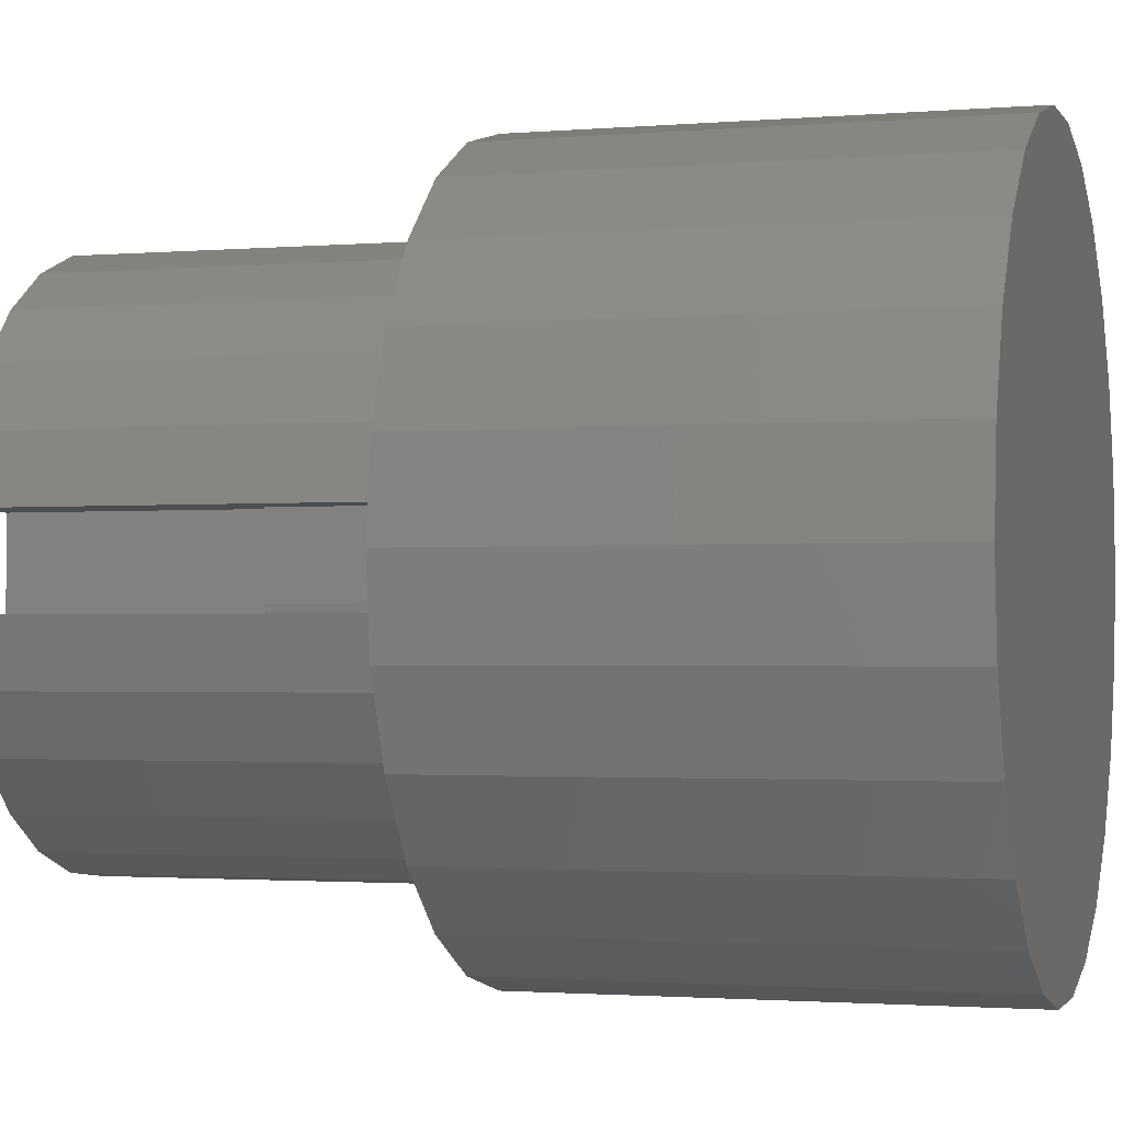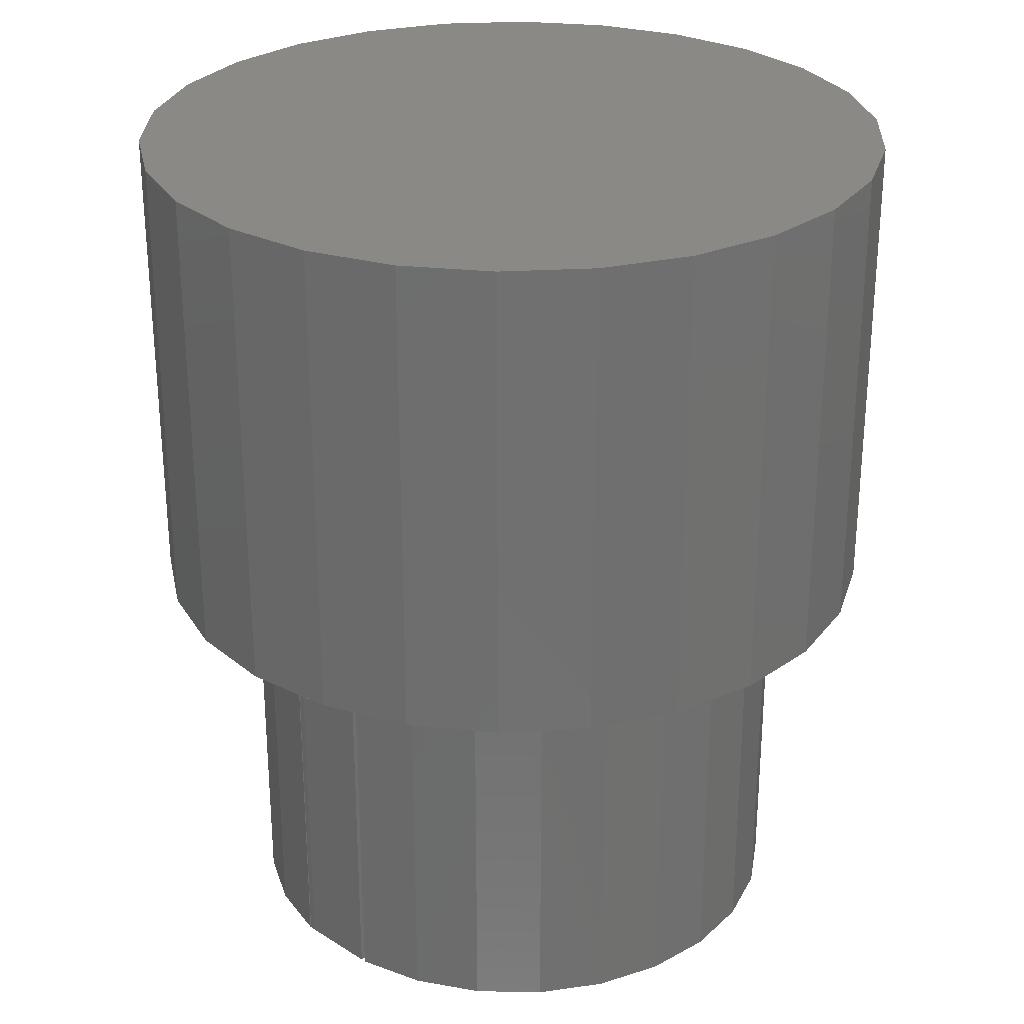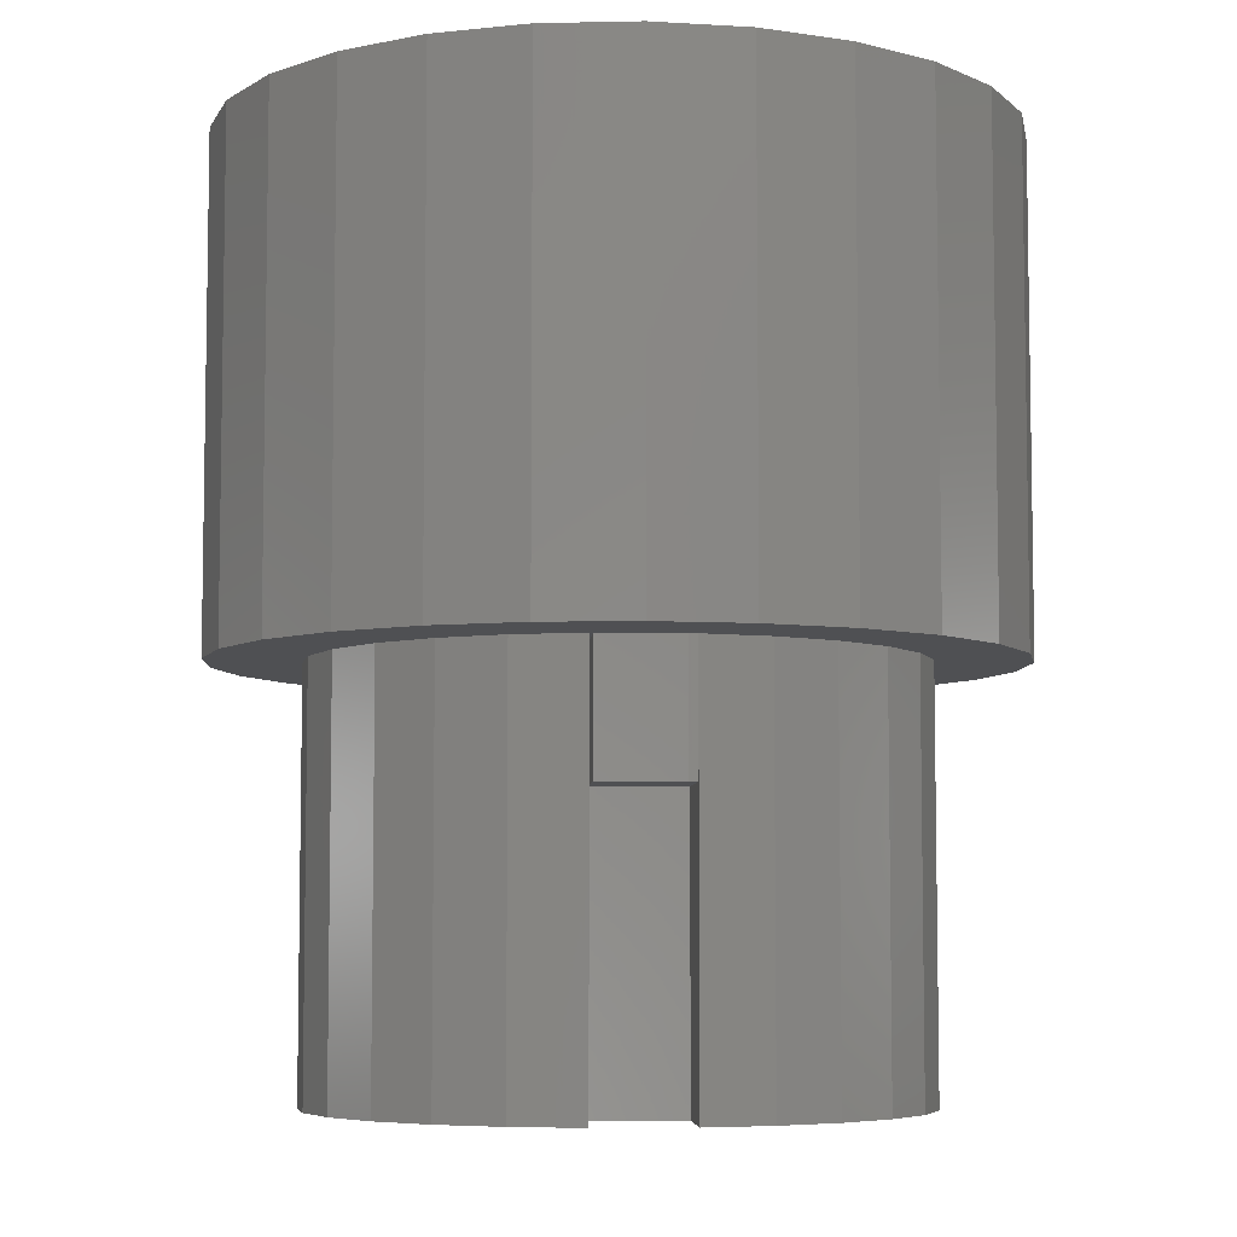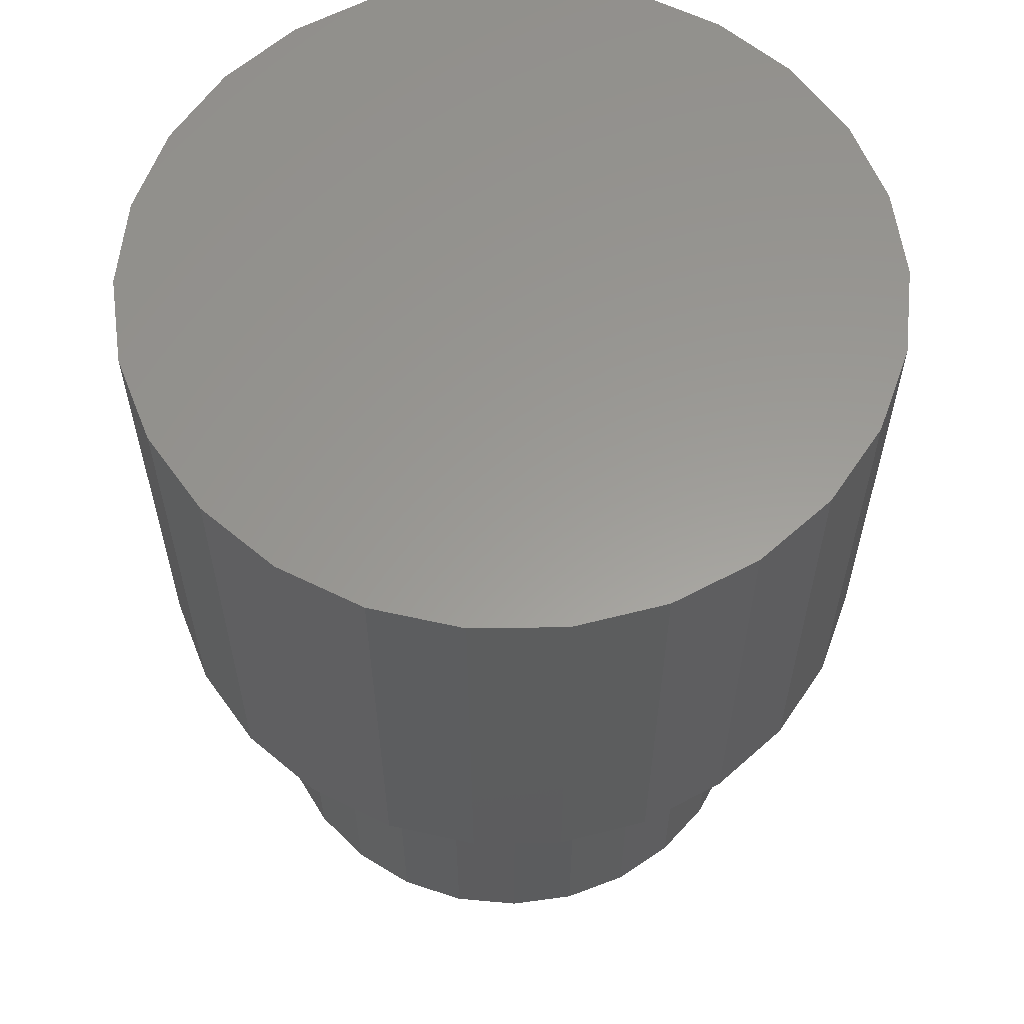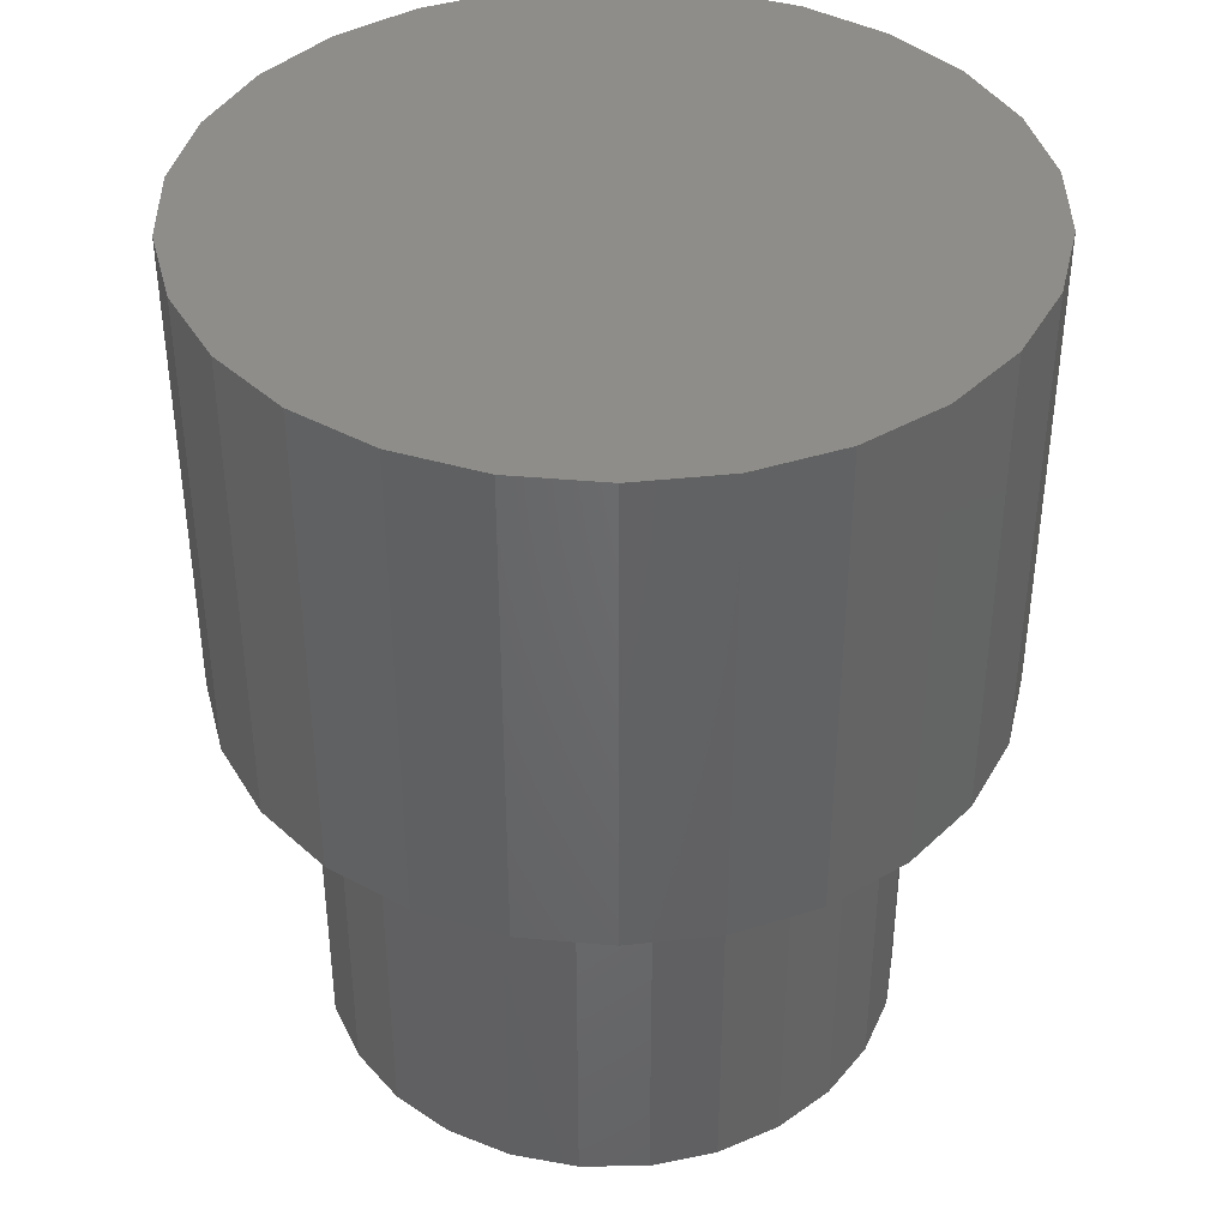
<metadata>
{"format":"stl","ext":"stl","renderer":"f3d","projection":"perspective","resolution":1024,"background":"white","views":[{"elev":-1.7,"azim":-73.1,"up":"+Y"},{"elev":28.1,"azim":133.6,"up":"+Z"},{"elev":-6.2,"azim":-93.3,"up":"+Z"},{"elev":59.7,"azim":-14.7,"up":"+Z"},{"elev":40.1,"azim":-7.5,"up":"+Z"}]}
</metadata>
<code>
# stl→obj: 240 verts, 476 faces
v 0.5733 0.1398 0
v 0.5903 0 0.75
v 0.5903 0 0
v 0.5733 0.1398 0.75
v 0.5234 0.2715 0
v 0.5234 0.2715 0.75
v 0.4434 0.3874 0
v 0.4434 0.3874 0.75
v 0.338 0.4808 0
v 0.338 0.4808 0.75
v 0.2132 0.5462 0.75
v 0.2132 0.5462 0
v 0.0765 0.58 0
v 0.0765 0.58 0.75
v -0.06433 0.58 0
v -0.06433 0.58 0.75
v -0.2011 0.5462 0
v -0.2011 0.5462 0.75
v -0.3258 0.4808 0.75
v -0.3258 0.4808 0
v -0.4312 0.3874 0
v -0.4312 0.3874 0.75
v -0.5112 0.2715 0
v -0.5112 0.2715 0.75
v -0.5611 0.1398 0.75
v -0.5611 0.1398 0
v -0.5781 5.904e-16 0.75
v -0.5781 5.904e-16 0
v -0.5611 -0.1398 0
v -0.5611 -0.1398 0.75
v -0.5112 -0.2715 0.75
v -0.5112 -0.2715 0
v -0.4312 -0.3874 0
v -0.4312 -0.3874 0.75
v -0.3258 -0.4808 0
v -0.3258 -0.4808 0.75
v -0.2011 -0.5462 0.75
v -0.2011 -0.5462 0
v -0.06433 -0.58 0
v -0.06433 -0.58 0.75
v 0.0765 -0.58 0.75
v 0.0765 -0.58 0
v 0.2132 -0.5462 0.75
v 0.2132 -0.5462 0
v 0.338 -0.4808 0
v 0.338 -0.4808 0.75
v 0.4434 -0.3874 0.75
v 0.4434 -0.3874 0
v 0.5234 -0.2715 0
v 0.5234 -0.2715 0.75
v 0.5733 -0.1398 0.75
v 0.5733 -0.1398 0
v -0.2859 -0.3395 0
v -0.3567 -0.2643 0
v -0.1996 -0.3964 0
v -0.4081 -0.1747 0
v -0.1026 -0.4318 0
v -0.4375 -0.07566 0
v -0.4365 -0.07088 0
v -0.4361 -0.07508 0
v -0.437 -0.06669 0
v -0.4375 -0.0625 0
v -1.249e-16 -0.4438 0
v -0.4375 0.05773 0
v -0.4375 0.0625 0
v 0.1026 -0.4318 0
v -0.3047 0.05773 0
v -0.2993 -0.07566 0
v -0.3047 -0.07508 0
v -0.4109 0.1645 0
v -0.2993 0.0625 0
v 0.1996 -0.3964 0
v -0.361 0.2573 0
v 0.2859 -0.3395 0
v -0.2904 0.3356 0
v 0.3567 -0.2643 0
v -0.2033 0.395 0
v 0.4081 -0.1747 0
v -0.1046 0.432 0
v 0.3047 0.05469 0
v 0.3047 -0.07566 0
v 0.2993 -0.07566 0
v 0.2993 0.0625 0
v 0.4367 -0.07228 0
v 0.4375 -0.07566 0
v 0.4364 -0.07566 0
v 0.4371 -0.06891 0
v 0.4375 -0.06554 0
v 0.4375 0.0625 0
v 0.4375 0.05469 0
v 0.4323 0.05469 0
v -9.021e-17 0.4446 0
v 0.1046 0.432 0
v 0.4109 0.1645 0
v 0.2033 0.395 0
v 0.361 0.2573 0
v 0.2904 0.3356 0
v -0.2859 -0.3395 0.75
v -0.3567 -0.2643 0.75
v -0.1996 -0.3964 0.75
v -0.4081 -0.1747 0.75
v -0.1026 -0.4318 0.75
v -0.4375 -0.07566 0.75
v -1.249e-16 -0.4438 0.75
v -0.4375 0.0625 0.75
v 0.1026 -0.4318 0.75
v -0.4109 0.1645 0.75
v -0.2993 0.0625 0.75
v -0.2993 -0.07566 0.75
v 0.1996 -0.3964 0.75
v -0.361 0.2573 0.75
v 0.2859 -0.3395 0.75
v -0.2904 0.3356 0.75
v 0.3567 -0.2643 0.75
v -0.2033 0.395 0.75
v 0.4081 -0.1747 0.75
v -0.1046 0.432 0.75
v 0.3047 0.05469 0.75
v 0.2993 -0.07566 0.75
v 0.3047 -0.07566 0.75
v 0.2993 0.0625 0.75
v 0.4367 -0.07228 0.75
v 0.4364 -0.07566 0.75
v 0.4375 -0.07566 0.75
v 0.4371 -0.06891 0.75
v 0.4375 -0.06554 0.75
v 0.4375 0.0625 0.75
v 0.4323 0.05469 0.75
v 0.4375 0.05469 0.75
v -9.021e-17 0.4446 0.75
v 0.1046 0.432 0.75
v 0.4109 0.1645 0.75
v 0.2033 0.395 0.75
v 0.361 0.2573 0.75
v 0.2904 0.3356 0.75
v -0.4375 -0.0625 -0.1875
v -0.437 -0.06669 -0.1875
v -0.4365 -0.07088 -0.1875
v -0.4361 -0.07508 -0.1875
v -0.3047 -0.07508 -0.1875
v -0.3047 0.05773 -0.1875
v -0.4375 0.05773 -0.1875
v 0.3047 -0.07566 -0.1875
v 0.3047 -0.07566 -0.6172
v 0.2993 -0.07566 -0.6172
v 0.3047 0.05469 -0.1875
v 0.2993 0.0625 -0.6172
v 0.4375 0.05469 -0.1875
v 0.4375 0.0625 -0.6172
v 0.4109 0.1645 -0.6172
v 0.361 0.2573 -0.6172
v 0.2904 0.3356 -0.6172
v 0.2033 0.395 -0.6172
v 0.1046 0.432 -0.6172
v -9.021e-17 0.4446 -0.6172
v -0.1046 0.432 -0.6172
v -0.2033 0.395 -0.6172
v -0.2904 0.3356 -0.6172
v -0.361 0.2573 -0.6172
v -0.4109 0.1645 -0.6172
v -0.4375 0.0625 -0.6172
v 0.4375 -0.06554 -0.1875
v -0.2993 0.0625 -0.6172
v 0.4364 -0.07566 -0.1875
v 0.4367 -0.07228 -0.1875
v 0.4371 -0.06891 -0.1875
v -0.2993 -0.07566 -0.6172
v 0.4375 -0.07566 -0.6172
v 0.4364 -0.07566 -0.6172
v -0.4375 -0.07566 -0.6172
v -0.4081 -0.1747 -0.6172
v -0.3567 -0.2643 -0.6172
v -0.2859 -0.3395 -0.6172
v -0.1996 -0.3964 -0.6172
v -0.1026 -0.4318 -0.6172
v -1.249e-16 -0.4438 -0.6172
v 0.1026 -0.4318 -0.6172
v 0.1996 -0.3964 -0.6172
v 0.2859 -0.3395 -0.6172
v 0.3567 -0.2643 -0.6172
v 0.4081 -0.1747 -0.6172
v -0.1593 -0.1211 0.75
v -0.09671 -0.1775 0.75
v -0.1936 -0.0441 0.75
v -0.01658 -0.2035 0.75
v -0.1936 0.04016 0.75
v 0.06722 -0.1947 0.75
v -0.1593 0.1171 0.75
v 0.1402 -0.1526 0.75
v -0.09671 0.1735 0.75
v 0.1897 -0.08439 0.75
v 0.2072 -0.001974 0.75
v 0.3047 -0.07812 0.75
v -0.01658 0.1995 0.75
v 0.4312 -0.07812 0.75
v 0.4361 -0.07812 0.75
v 0.4362 -0.0773 0.75
v 0.4363 -0.07648 0.75
v 0.1897 0.08044 0.75
v 0.06722 0.1907 0.75
v 0.1402 0.1486 0.75
v -0.1593 -0.1211 -0.6172
v -0.09671 -0.1775 -0.6172
v -0.1936 -0.0441 -0.6172
v -0.01658 -0.2035 -0.6172
v -0.1936 0.04016 -0.6172
v 0.06722 -0.1947 -0.6172
v -0.1593 0.1171 -0.6172
v 0.1402 -0.1526 -0.6172
v -0.09671 0.1735 -0.6172
v 0.1897 -0.08439 -0.6172
v 0.2072 -0.001974 -0.6172
v 0.3047 -0.07812 -0.6172
v -0.01658 0.1995 -0.6172
v 0.4361 -0.07812 -0.6172
v 0.1897 0.08044 -0.6172
v 0.4362 -0.0773 -0.6172
v 0.4363 -0.07648 -0.6172
v 0.06722 0.1907 -0.6172
v 0.1402 0.1486 -0.6172
v 0.3047 0.05469 -0.6172
v 0.4375 0.05469 -0.6172
v 0.4375 -0.06554 -0.6172
v 0.4367 -0.07228 -0.6172
v 0.4371 -0.06891 -0.6172
v 0.1897 0.08044 0
v 0.2072 -0.001974 0
v 0.1402 0.1486 0
v 0.06722 0.1907 0
v -0.01658 0.1995 0
v -0.09671 0.1735 0
v -0.1593 0.1171 0
v -0.1936 0.04016 0
v -0.1936 -0.0441 0
v -0.1593 -0.1211 0
v -0.09671 -0.1775 0
v -0.01658 -0.2035 0
v 0.06722 -0.1947 0
v 0.1402 -0.1526 0
v 0.1897 -0.08439 0
f 1 2 3
f 1 4 2
f 5 6 4
f 5 4 1
f 7 8 6
f 7 6 5
f 9 10 8
f 9 11 10
f 9 8 7
f 12 11 9
f 13 14 11
f 13 11 12
f 15 16 14
f 15 14 13
f 17 18 16
f 17 19 18
f 17 16 15
f 20 19 17
f 21 22 19
f 21 19 20
f 23 24 22
f 23 25 24
f 23 22 21
f 26 25 23
f 26 27 25
f 28 27 26
f 29 30 27
f 29 27 28
f 29 31 30
f 32 31 29
f 33 34 31
f 33 31 32
f 35 36 34
f 35 37 36
f 35 34 33
f 38 37 35
f 39 40 37
f 39 41 40
f 39 37 38
f 42 43 41
f 42 41 39
f 44 43 42
f 45 46 43
f 45 47 46
f 45 43 44
f 48 47 45
f 49 50 47
f 49 51 50
f 49 47 48
f 52 51 49
f 3 2 51
f 3 51 52
f 53 35 33
f 54 33 32
f 54 53 33
f 55 38 35
f 55 35 53
f 56 32 29
f 56 54 32
f 57 39 38
f 57 38 55
f 58 56 29
f 59 60 58
f 61 59 58
f 62 61 58
f 62 29 28
f 62 58 29
f 63 42 39
f 63 39 57
f 64 62 28
f 65 28 26
f 65 64 28
f 66 44 42
f 66 42 63
f 67 68 69
f 67 64 65
f 70 65 26
f 23 70 26
f 71 68 67
f 72 44 66
f 45 44 72
f 73 70 23
f 74 45 72
f 21 73 23
f 75 73 21
f 48 45 74
f 76 48 74
f 20 75 21
f 77 75 20
f 49 48 76
f 49 76 78
f 17 77 20
f 17 79 77
f 80 81 82
f 83 80 82
f 84 85 86
f 87 85 84
f 88 85 87
f 52 78 85
f 52 49 78
f 52 85 88
f 89 90 91
f 15 92 79
f 15 79 17
f 3 88 90
f 3 52 88
f 3 90 89
f 13 92 15
f 13 93 92
f 1 89 94
f 1 3 89
f 12 93 13
f 12 95 93
f 5 94 96
f 5 1 94
f 9 95 12
f 9 97 95
f 7 5 96
f 7 97 9
f 7 96 97
f 58 69 68
f 58 60 69
f 71 67 65
f 89 80 83
f 89 91 80
f 98 34 36
f 99 31 34
f 99 34 98
f 100 36 37
f 100 98 36
f 101 30 31
f 101 31 99
f 102 37 40
f 102 100 37
f 103 27 30
f 103 30 101
f 104 40 41
f 104 102 40
f 105 25 27
f 105 27 103
f 106 41 43
f 106 104 41
f 107 25 105
f 24 25 107
f 108 105 103
f 108 103 109
f 110 106 43
f 46 110 43
f 111 24 107
f 112 110 46
f 22 24 111
f 113 22 111
f 47 112 46
f 114 112 47
f 19 22 113
f 115 19 113
f 50 114 47
f 50 116 114
f 18 19 115
f 18 115 117
f 118 119 120
f 121 119 118
f 122 123 124
f 125 122 124
f 126 125 124
f 51 116 50
f 51 124 116
f 51 126 124
f 127 128 129
f 16 18 117
f 16 117 130
f 2 129 126
f 2 127 129
f 2 126 51
f 14 130 131
f 14 16 130
f 4 132 127
f 4 127 2
f 11 131 133
f 11 14 131
f 6 134 132
f 6 132 4
f 10 133 135
f 10 11 133
f 8 135 134
f 8 134 6
f 8 10 135
f 127 121 118
f 127 118 128
f 61 62 136
f 61 136 137
f 59 137 138
f 59 61 137
f 60 138 139
f 60 59 138
f 69 60 139
f 69 139 140
f 67 69 140
f 67 140 141
f 64 67 141
f 64 141 142
f 62 64 142
f 62 142 136
f 143 144 145
f 82 81 143
f 145 82 143
f 81 80 146
f 81 146 143
f 83 82 145
f 83 145 147
f 91 90 148
f 91 148 146
f 80 91 146
f 89 83 147
f 89 147 149
f 94 89 149
f 94 149 150
f 96 150 151
f 96 94 150
f 97 151 152
f 97 96 151
f 95 152 153
f 95 97 152
f 93 153 154
f 93 95 153
f 92 154 155
f 92 93 154
f 79 155 156
f 79 156 157
f 79 92 155
f 77 79 157
f 75 157 158
f 75 77 157
f 73 158 159
f 73 75 158
f 70 159 160
f 70 160 161
f 70 73 159
f 65 70 161
f 90 88 162
f 90 162 148
f 71 65 161
f 71 161 163
f 84 86 164
f 84 164 165
f 87 165 166
f 87 84 165
f 88 166 162
f 88 87 166
f 68 71 163
f 68 163 167
f 164 168 169
f 86 85 164
f 85 168 164
f 58 68 167
f 58 167 170
f 56 58 170
f 56 170 171
f 54 171 172
f 54 56 171
f 53 172 173
f 53 54 172
f 55 173 174
f 55 53 173
f 57 174 175
f 57 55 174
f 63 175 176
f 63 57 175
f 66 176 177
f 66 63 176
f 72 177 178
f 72 66 177
f 74 178 179
f 74 72 178
f 76 179 180
f 76 74 179
f 78 180 181
f 78 76 180
f 85 181 168
f 85 78 181
f 109 103 101
f 109 101 99
f 182 99 98
f 182 109 99
f 183 98 100
f 183 100 102
f 183 182 98
f 184 109 182
f 108 107 105
f 108 109 184
f 185 102 104
f 185 104 106
f 185 183 102
f 186 108 184
f 187 106 110
f 187 185 106
f 111 107 108
f 188 108 186
f 188 111 108
f 189 110 112
f 189 187 110
f 113 111 188
f 190 113 188
f 114 189 112
f 115 113 190
f 119 191 189
f 119 192 191
f 193 189 114
f 193 119 189
f 120 119 193
f 116 193 114
f 117 115 190
f 117 190 194
f 195 193 116
f 196 195 116
f 124 196 116
f 124 197 196
f 124 198 197
f 124 123 198
f 121 192 119
f 121 199 192
f 130 117 194
f 131 194 200
f 131 130 194
f 132 121 127
f 133 131 200
f 133 200 201
f 134 201 199
f 134 199 121
f 134 121 132
f 135 133 201
f 135 201 134
f 122 120 123
f 125 120 122
f 126 118 120
f 126 120 125
f 128 118 126
f 129 128 126
f 140 137 136
f 140 138 137
f 140 139 138
f 141 136 142
f 141 140 136
f 167 171 170
f 167 172 171
f 202 173 172
f 202 172 167
f 203 174 173
f 203 175 174
f 203 173 202
f 204 202 167
f 163 161 160
f 163 204 167
f 205 176 175
f 205 177 176
f 205 175 203
f 206 204 163
f 207 178 177
f 207 177 205
f 159 163 160
f 208 206 163
f 208 163 159
f 209 179 178
f 209 178 207
f 158 208 159
f 210 208 158
f 180 179 209
f 157 210 158
f 145 209 211
f 145 211 212
f 213 209 145
f 213 180 209
f 144 213 145
f 181 180 213
f 156 210 157
f 156 214 210
f 215 181 213
f 147 145 212
f 147 212 216
f 168 181 215
f 168 215 217
f 168 217 218
f 168 218 169
f 155 214 156
f 154 214 155
f 154 219 214
f 150 149 147
f 153 220 219
f 153 219 154
f 151 216 220
f 151 147 216
f 151 150 147
f 152 151 220
f 152 220 153
f 143 146 221
f 143 221 144
f 146 148 222
f 146 222 221
f 148 162 223
f 148 223 222
f 165 164 169
f 165 169 224
f 166 224 225
f 166 165 224
f 162 225 223
f 162 166 225
f 195 120 193
f 197 195 196
f 198 195 197
f 123 195 198
f 123 120 195
f 201 192 199
f 201 200 194
f 201 194 190
f 201 190 188
f 201 188 186
f 201 186 184
f 201 184 182
f 201 182 183
f 201 183 185
f 201 185 187
f 201 187 189
f 201 189 191
f 201 191 192
f 215 213 144
f 217 215 144
f 218 217 144
f 169 218 144
f 226 212 227
f 226 216 212
f 228 220 216
f 228 216 226
f 229 219 220
f 229 220 228
f 230 214 219
f 230 210 214
f 230 219 229
f 231 210 230
f 232 208 210
f 232 210 231
f 233 206 208
f 233 204 206
f 233 208 232
f 234 204 233
f 235 202 204
f 235 204 234
f 236 203 202
f 236 202 235
f 237 205 203
f 237 203 236
f 238 207 205
f 238 209 207
f 238 205 237
f 239 209 238
f 240 211 209
f 240 209 239
f 227 212 211
f 227 211 240
f 224 169 144
f 225 224 144
f 223 144 221
f 223 225 144
f 222 223 221
f 228 226 227
f 228 230 229
f 228 231 230
f 228 232 231
f 228 233 232
f 228 234 233
f 228 235 234
f 228 236 235
f 228 237 236
f 228 238 237
f 228 239 238
f 228 240 239
f 228 227 240

</code>
